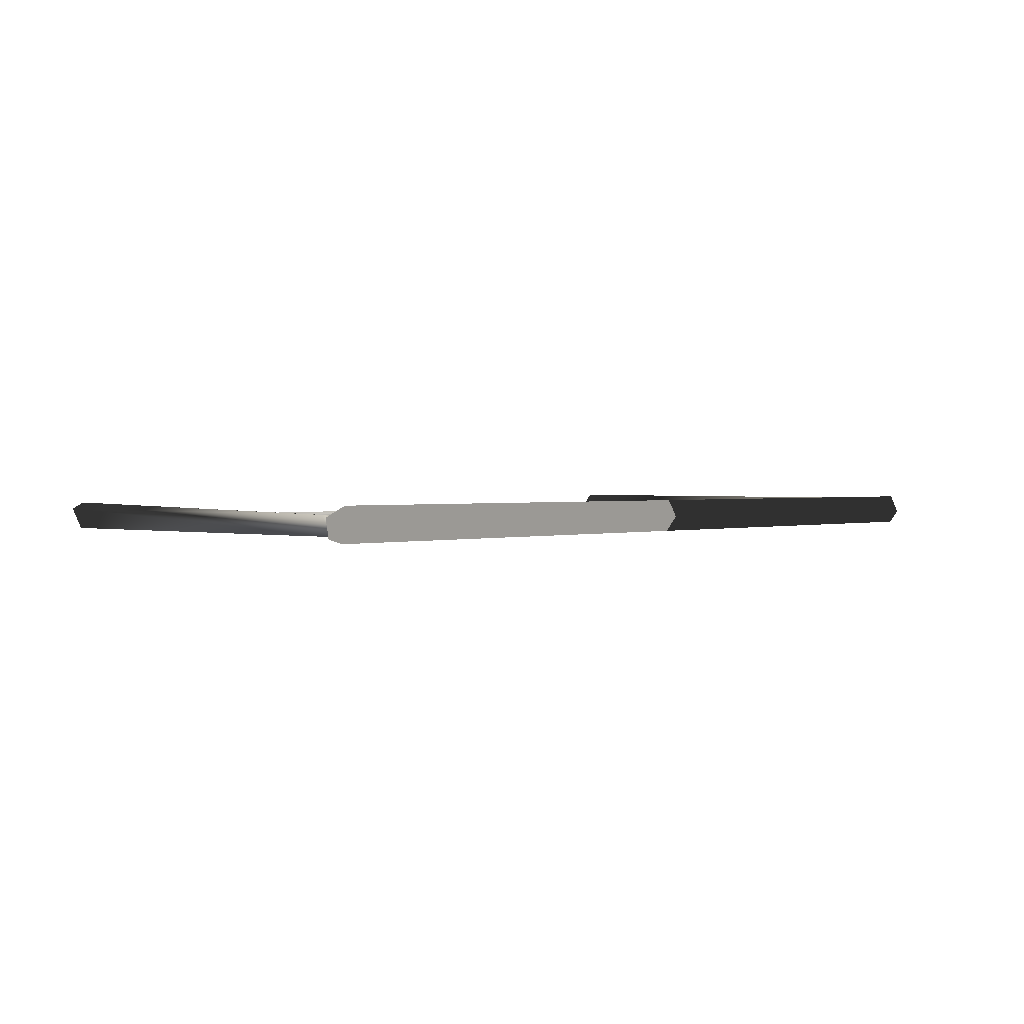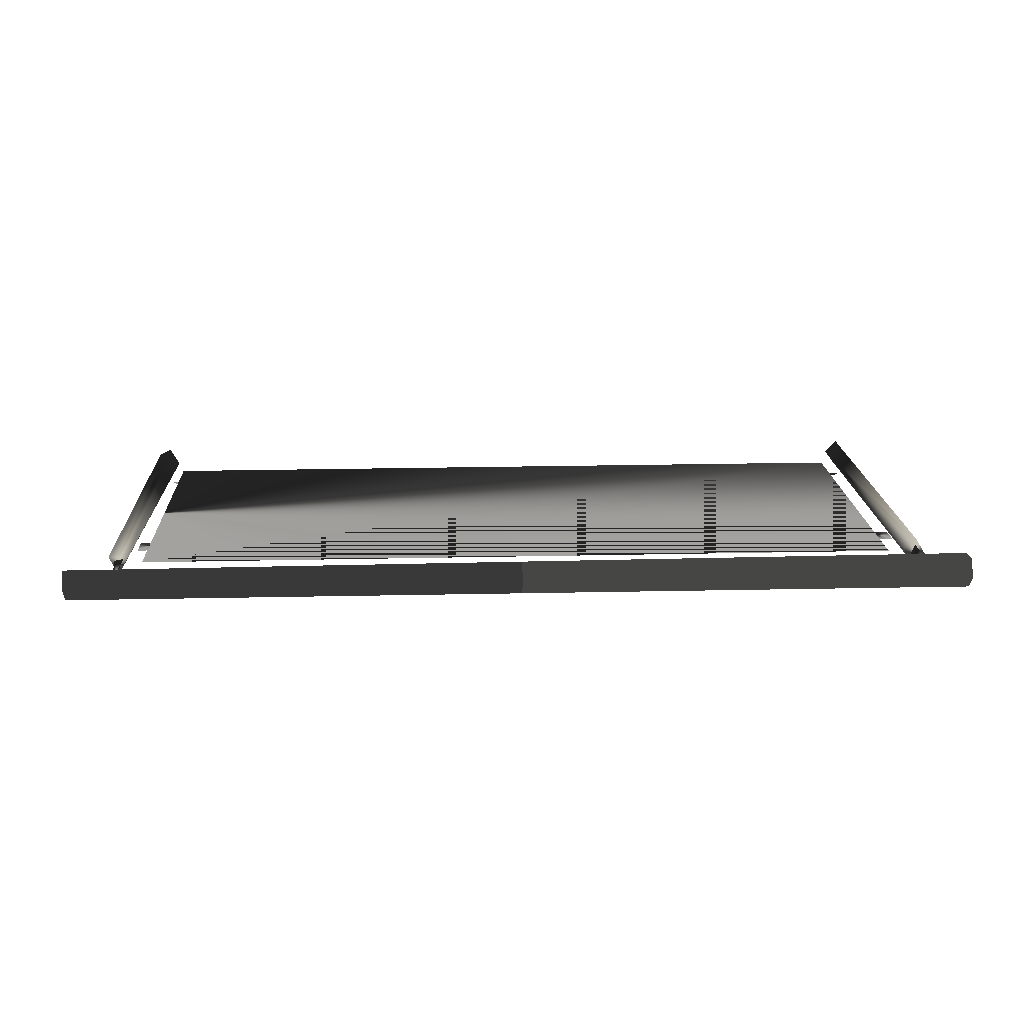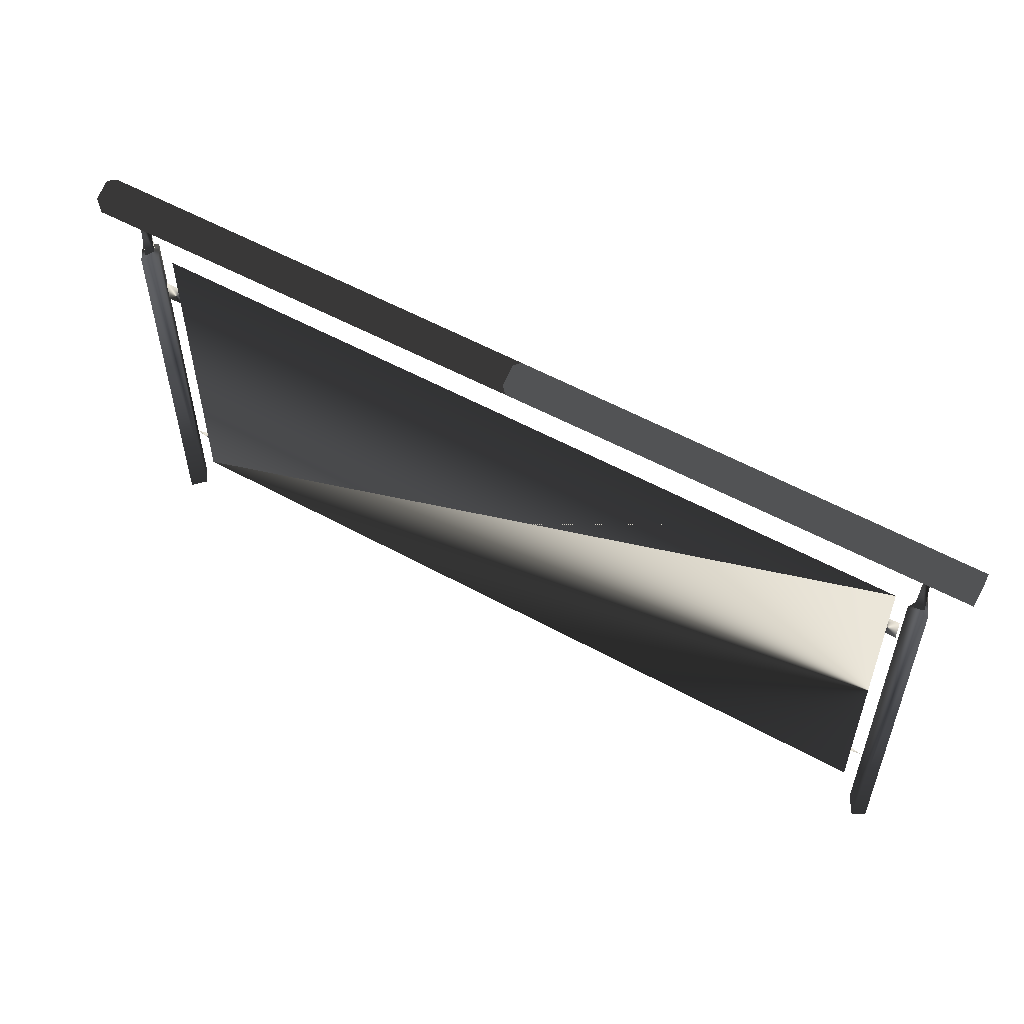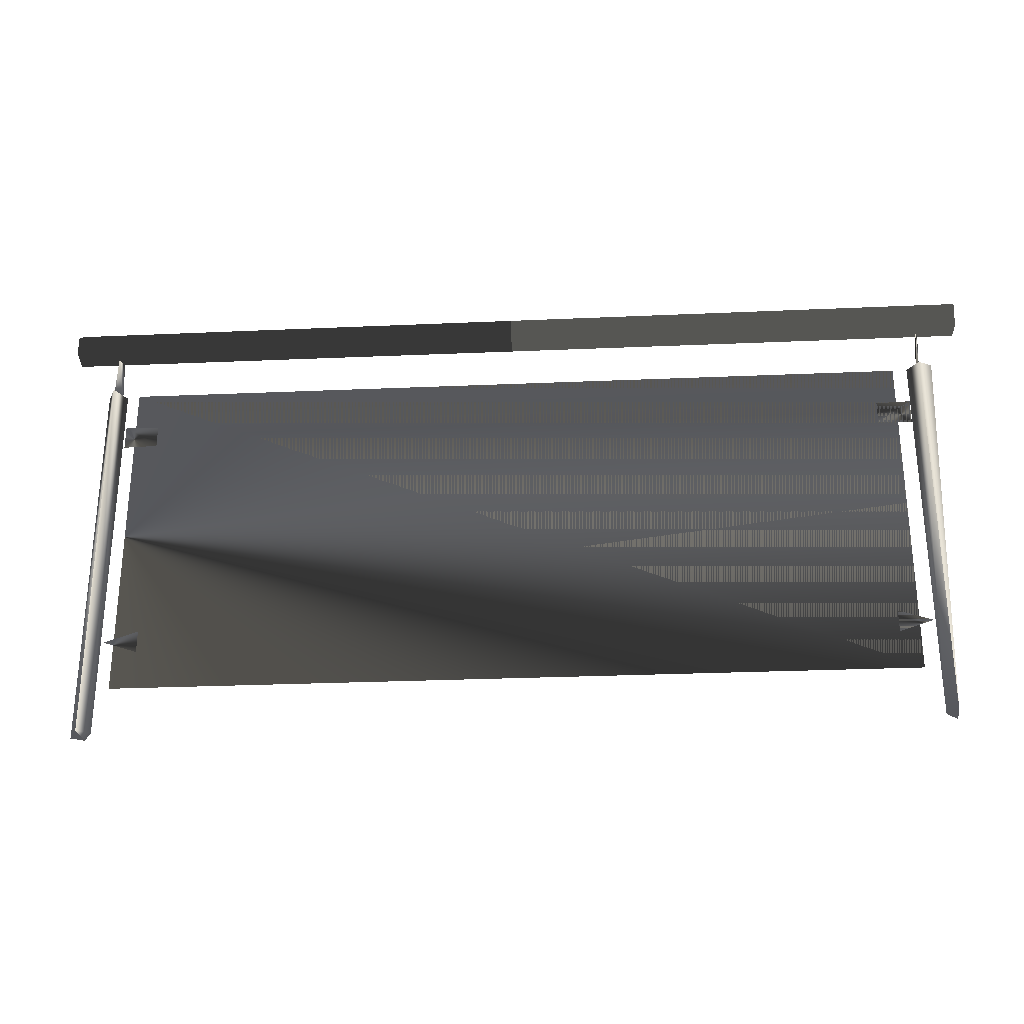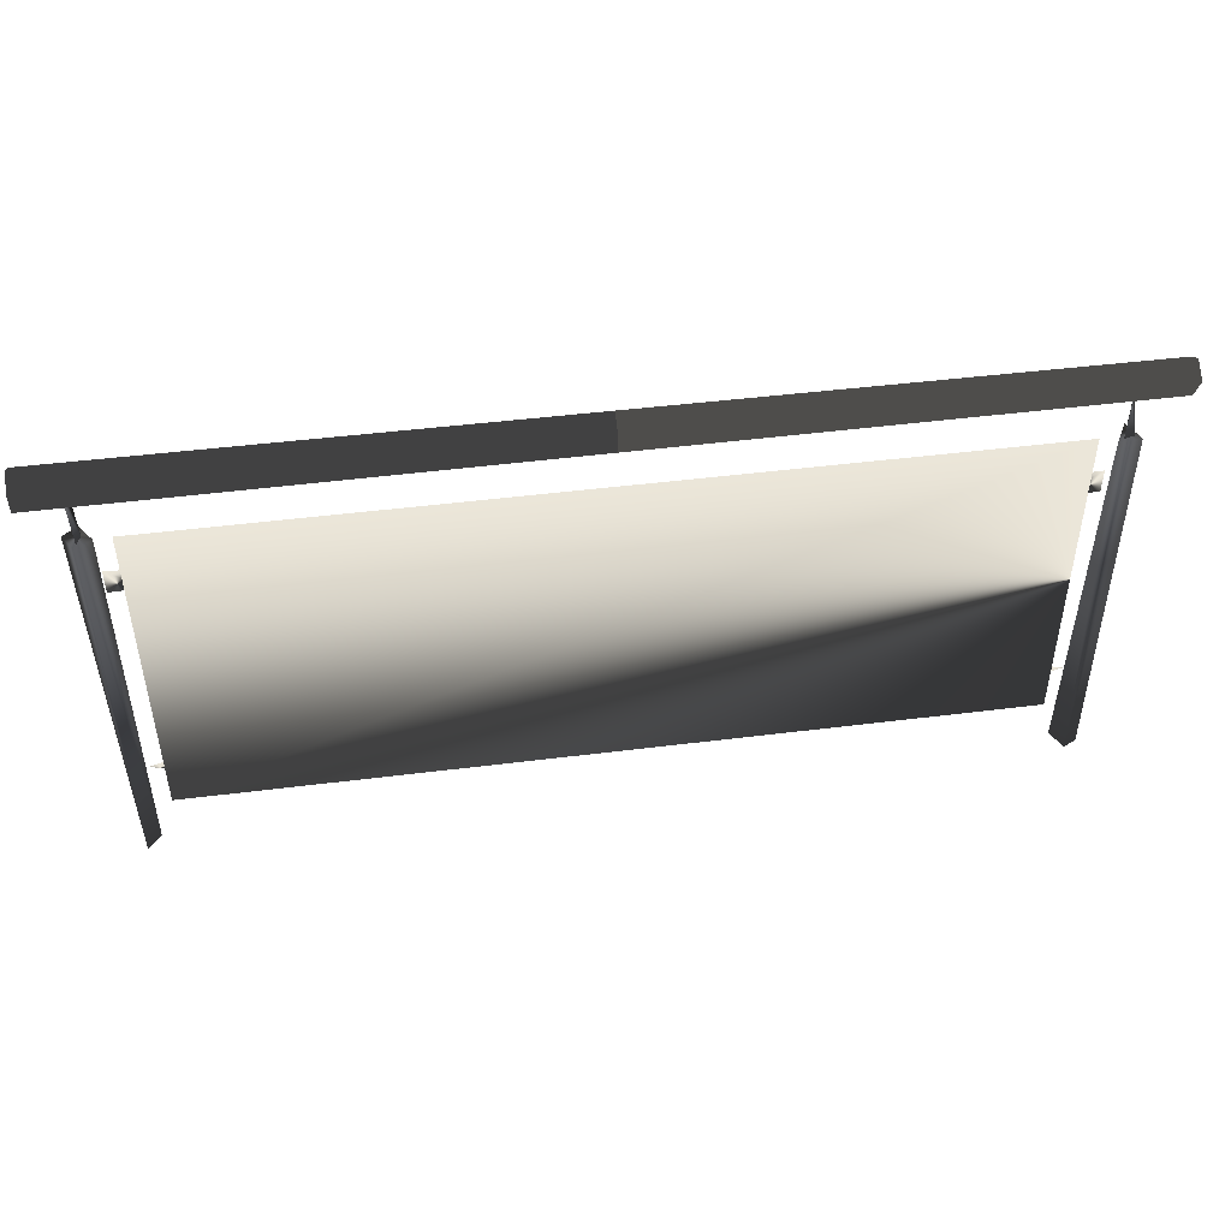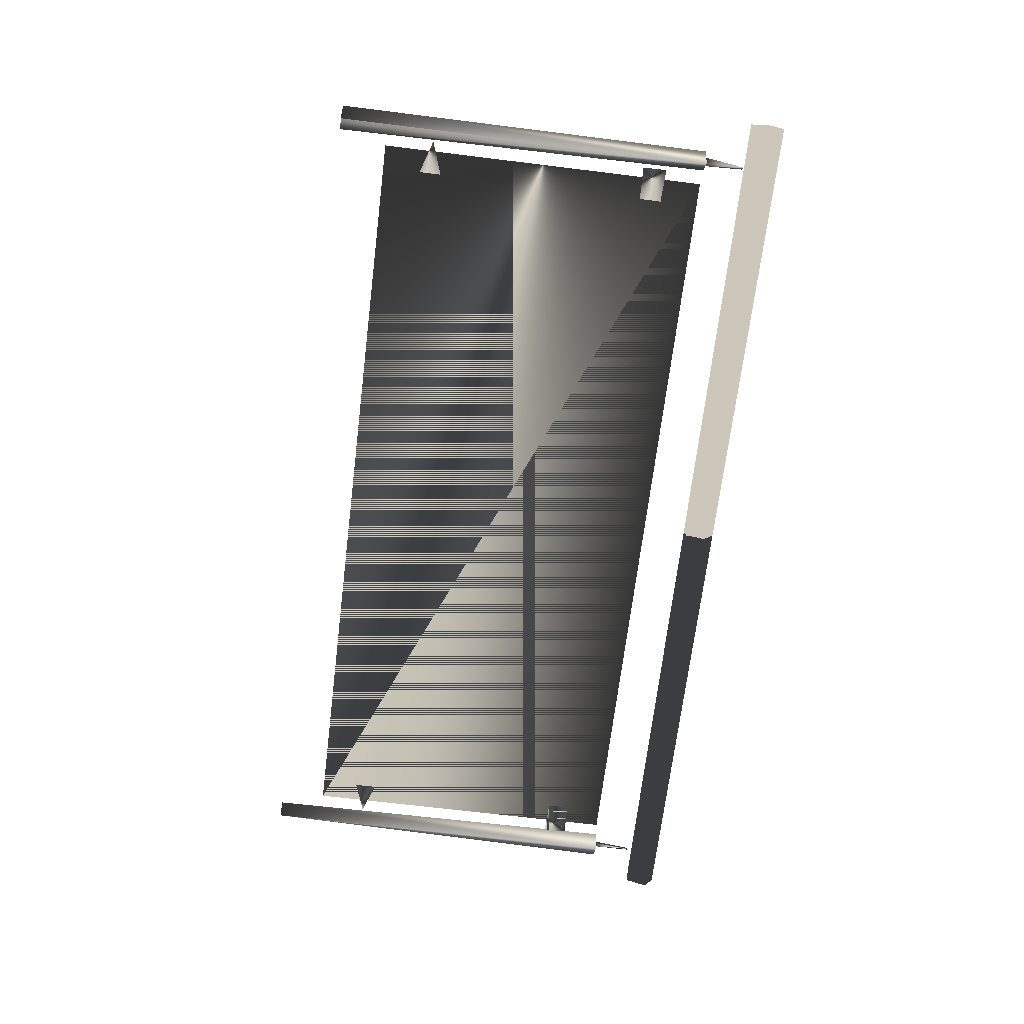
<metadata>
{"format":"obj","ext":"obj","renderer":"f3d","projection":"perspective","resolution":1024,"background":"white","views":[{"elev":1.3,"azim":131.8,"up":"+Z"},{"elev":17.9,"azim":177.3,"up":"+Z"},{"elev":54.9,"azim":30.2,"up":"+Y"},{"elev":-28.6,"azim":-176.3,"up":"+Y"},{"elev":48.1,"azim":-8.0,"up":"+Y"},{"elev":-68.8,"azim":83.0,"up":"+Z"}]}
</metadata>
<code>
g
v -1.104e+04 528.4 8736
v -1.275e+04 528.4 8736
v -1.275e+04 -196.8 8736
v -1.104e+04 -196.8 8736
v -1.099e+04 -301 8766
v -1.097e+04 -301 8753
v -1.099e+04 -301 8708
v -1.099e+04 -301 8708
v -1.102e+04 -301 8728
v -1.097e+04 532.3 8752
v -1.099e+04 532.3 8708
v -1.101e+04 532.3 8749
v -1.099e+04 528 8723
v -1.098e+04 528 8742
v -1.1e+04 528 8747
v -1.099e+04 620.3 8723
v -1.1e+04 620.3 8744
v -1.281e+04 -301 8766
v -1.278e+04 -301 8737
v -1.28e+04 -301 8708
v -1.28e+04 -301 8708
v -1.278e+04 532.3 8742
v -1.28e+04 532.3 8708
v -1.283e+04 532.3 8727
v -1.281e+04 532.3 8766
v -1.281e+04 528 8752
v -1.28e+04 528 8732
v -1.281e+04 528 8723
v -1.281e+04 620.3 8723
v -1.281e+04 620.3 8744
v -1.099e+04 -301 8708
v -1.28e+04 -301 8708
v -1.271e+04 444.6 8736
v -1.278e+04 447.3 8736
v -1.278e+04 394.2 8736
v -1.271e+04 396.9 8736
v -1.272e+04 428.8 8736
v -1.272e+04 412.7 8736
v -1.272e+04 -89.1 8736
v -1.273e+04 -89.1 8736
v -1.271e+04 -65.21 8736
v -1.278e+04 -89.1 8736
v -1.271e+04 -113 8736
v -1.109e+04 444.6 8736
v -1.102e+04 447.3 8736
v -1.102e+04 394.2 8736
v -1.109e+04 396.5 8736
v -1.107e+04 428.8 8736
v -1.107e+04 412.7 8736
v -1.107e+04 -82.68 8736
v -1.108e+04 -98.88 8736
v -1.109e+04 -65.21 8736
v -1.102e+04 -89.1 8736
v -1.109e+04 -113 8736
v -1.29e+04 629.8 8717
v -1.09e+04 624.1 8749
v -1.09e+04 631.8 8708
v -1.09e+04 669.5 8701
v -1.29e+04 676.6 8701
v -1.29e+04 697.6 8730
v -1.09e+04 698.2 8737
v -1.29e+04 679.2 8770
v -1.09e+04 676.8 8773
v -1.29e+04 635.5 8766
g glass_rail_
f 3 1 4
f 3 2 1
f 3 4 1
f 3 1 2
g Cylinder04_
f 5 7 6
f 5 9 8
f 6 11 10
f 6 7 11
f 8 9 11
f 9 12 11
f 9 5 12
f 5 10 12
f 5 6 10
f 11 12 10
f 13 14 15
f 14 13 16
f 13 15 16
f 15 17 16
f 15 14 17
f 14 16 17
f 18 20 19
f 19 23 22
f 19 20 23
f 21 24 23
f 21 18 24
f 18 25 24
f 18 19 25
f 19 22 25
f 23 24 25
f 23 25 22
f 28 30 29
f 28 26 30
f 26 27 30
f 27 29 30
g rt1_
f 34 36 35
f 33 36 34
f 34 35 36
f 33 34 36
f 41 43 42
f 41 42 43
g rt03_
f 46 47 45
f 45 47 44
f 47 46 45
f 47 45 44
f 53 54 52
f 54 53 52
g Object01_
f 55 64 62
f 55 62 60
f 55 60 59
f 56 57 58
f 56 58 61
f 56 61 63
f 55 57 56
f 55 58 57
f 55 59 58
f 59 60 58
f 60 61 58
f 60 62 61
f 62 63 61
f 62 64 63
f 64 56 63
f 64 55 56

</code>
